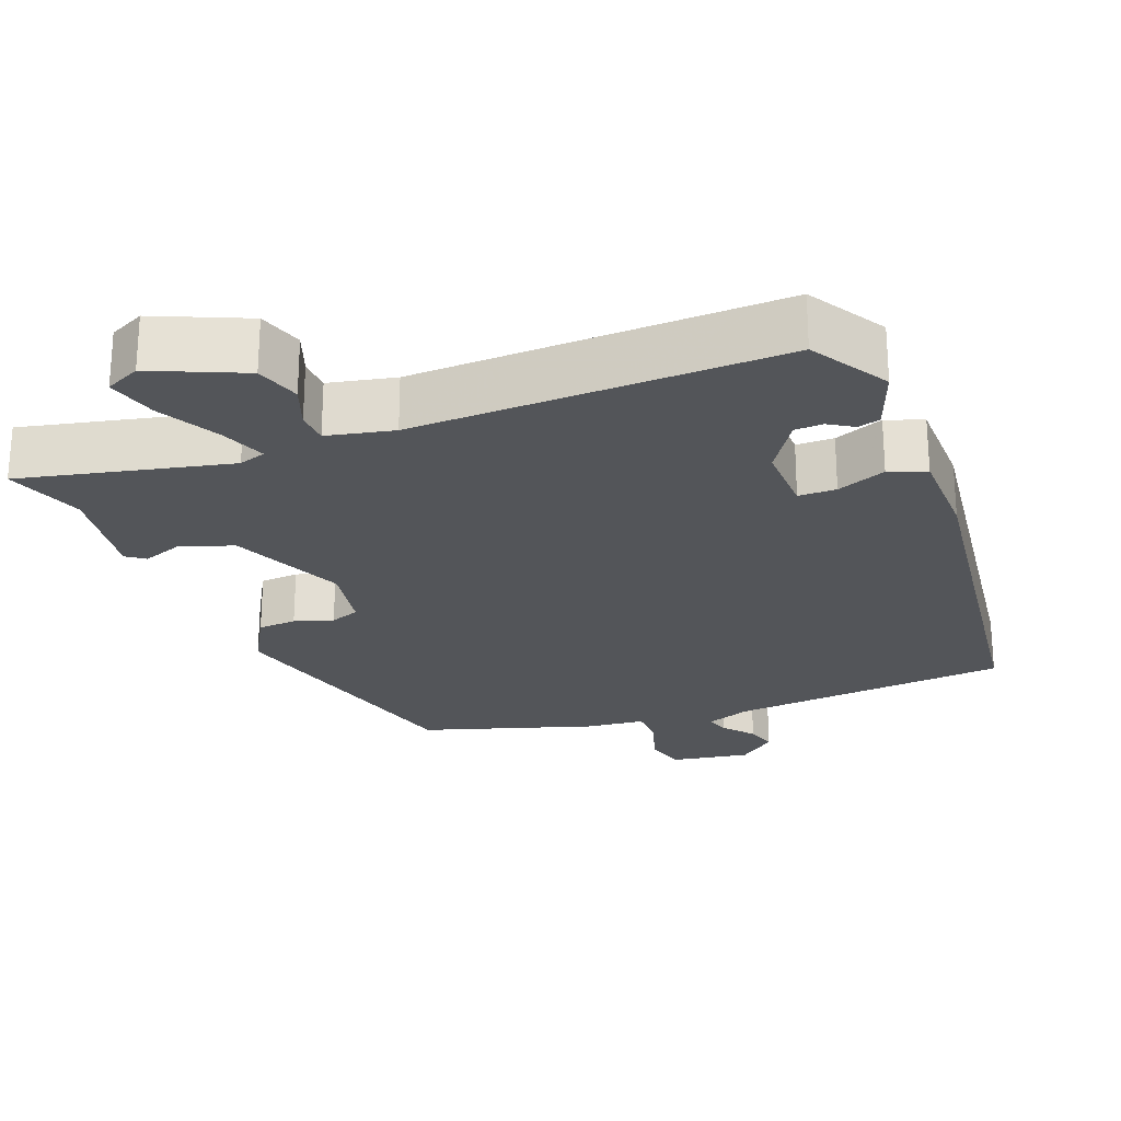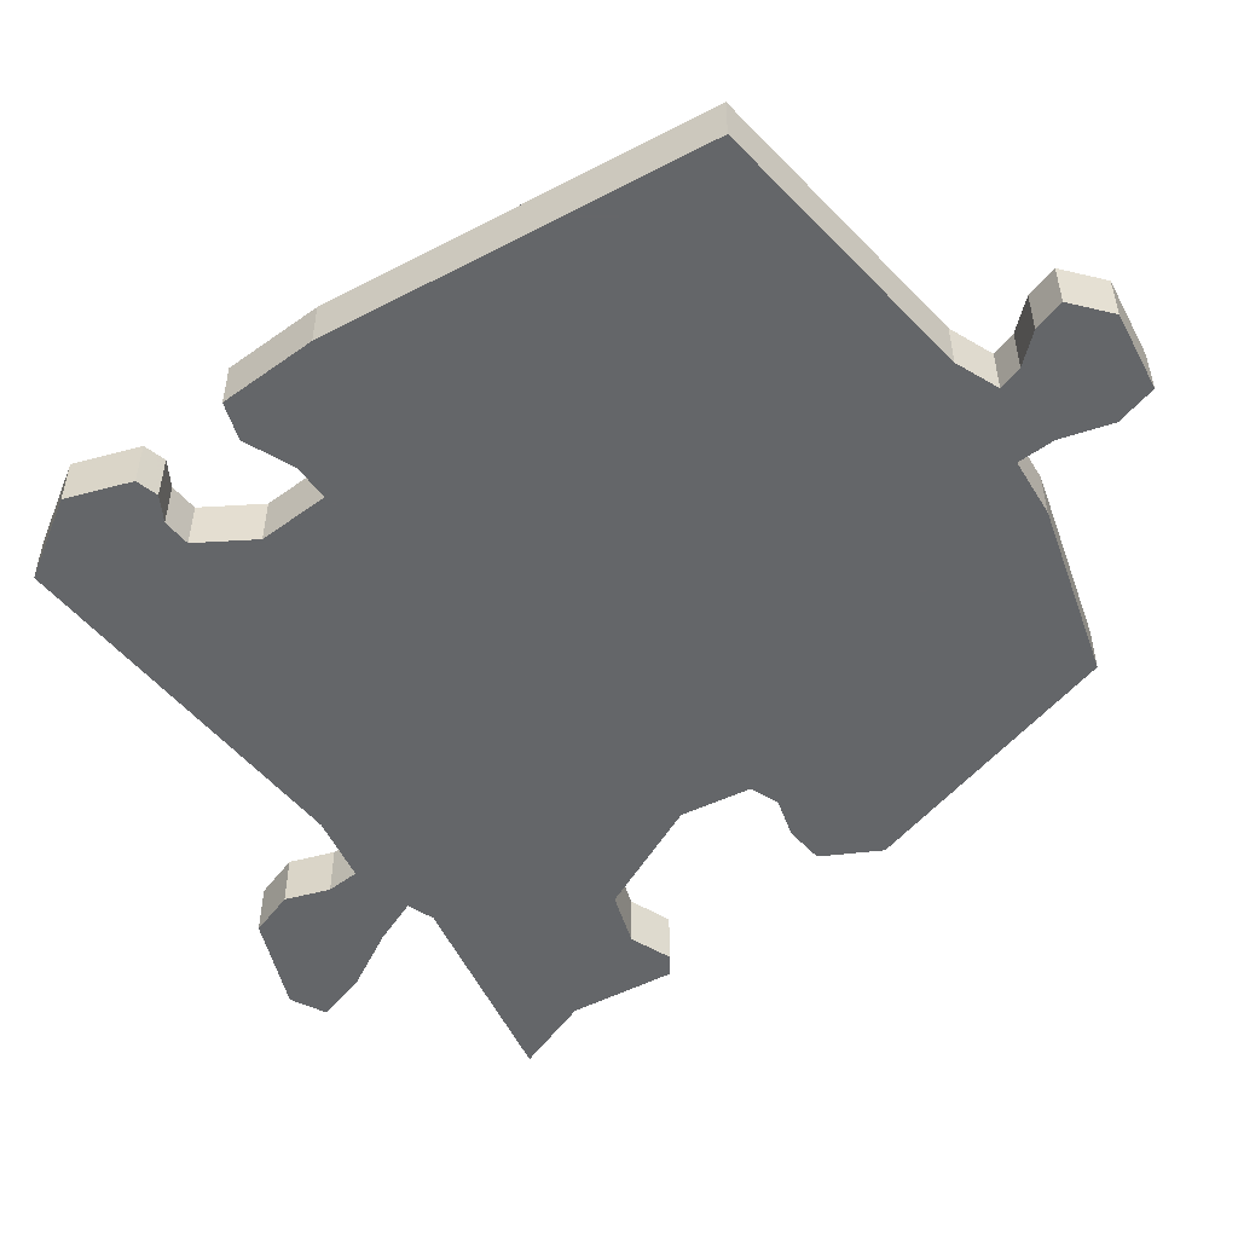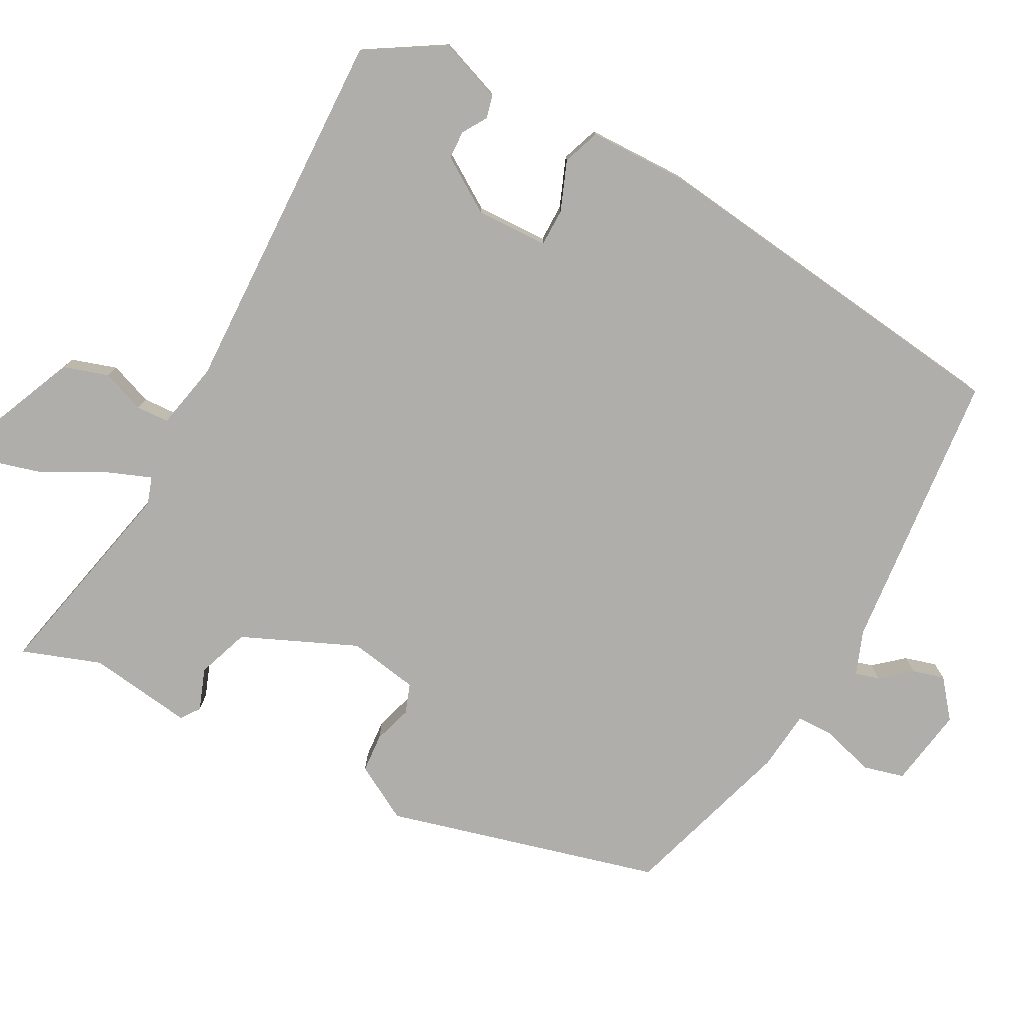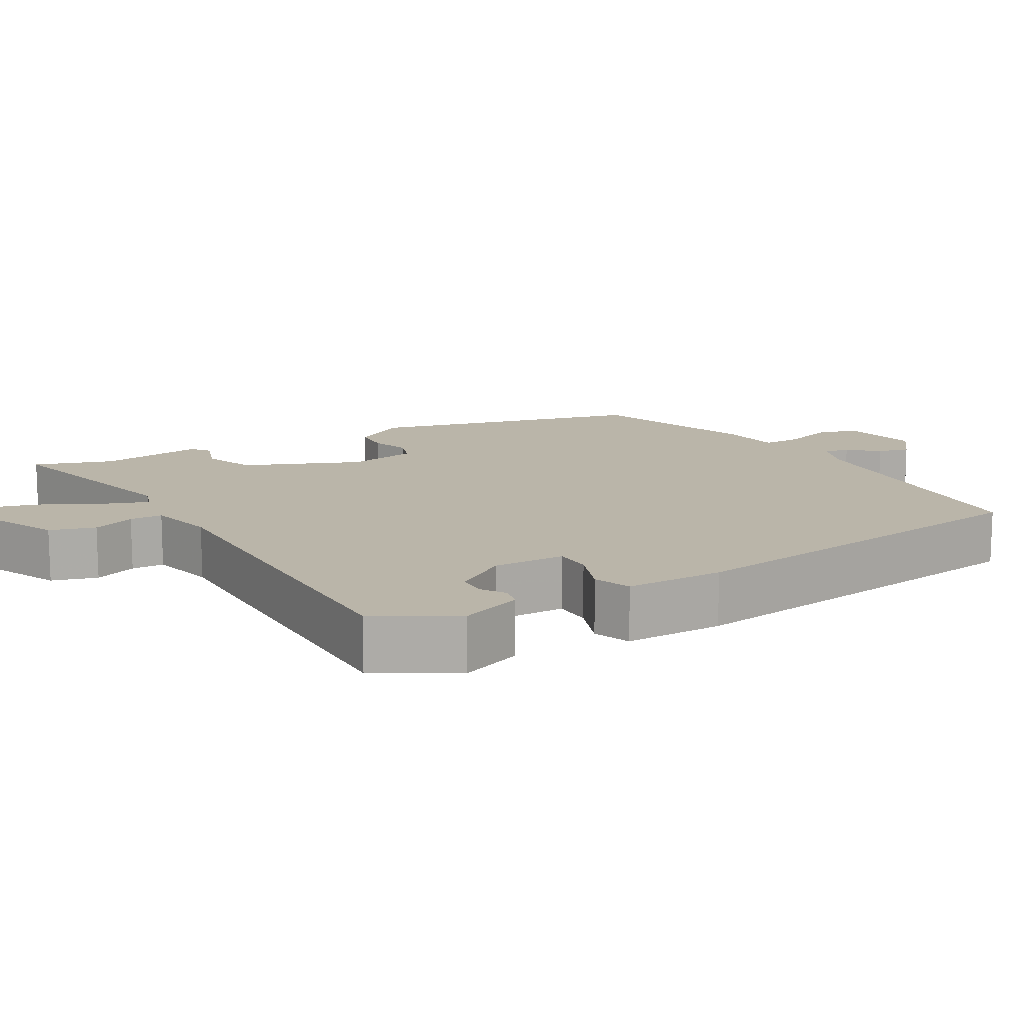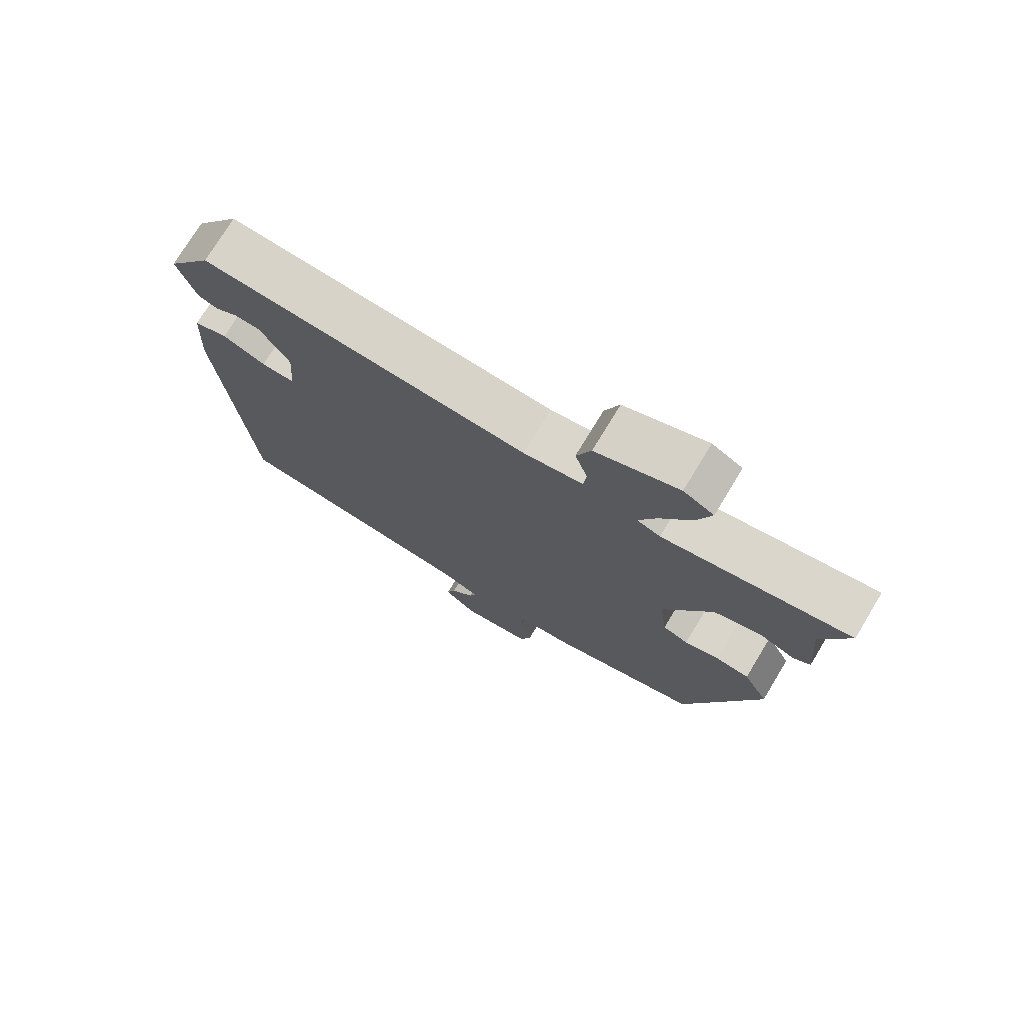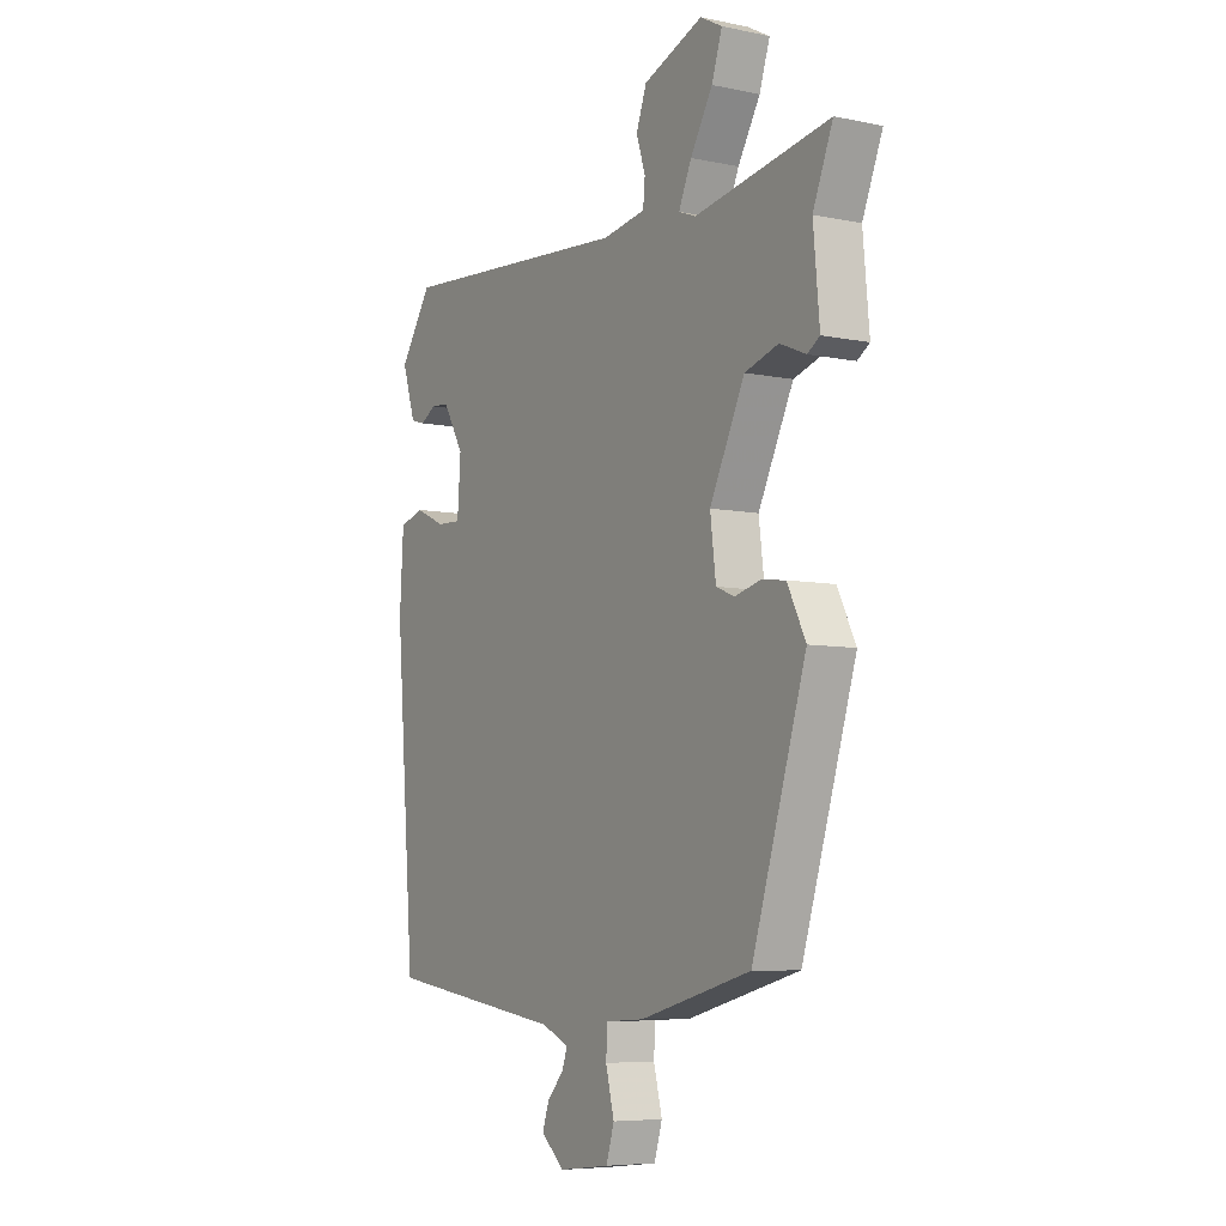
<metadata>
{"format":"obj","ext":"obj","renderer":"f3d","projection":"perspective","resolution":1024,"background":"white","views":[{"elev":-24.5,"azim":18.4,"up":"+Y"},{"elev":-51.7,"azim":124.2,"up":"+Y"},{"elev":-77.8,"azim":59.3,"up":"+Y"},{"elev":13.5,"azim":56.3,"up":"+Y"},{"elev":74.7,"azim":-148.8,"up":"+Z"},{"elev":-6.6,"azim":-121.4,"up":"+Z"}]}
</metadata>
<code>
v -0.375 0.07 -0.455
v -0.489 0.07 -0.091
v -0.45 0.07 -0.014
v -0.398 0.07 -0.008
v -0.345 0.07 -0.022
v -0.306 0.07 -0.006
v -0.294 0.07 0.089
v -0.368 0.07 0.24
v -0.439 0.07 0.262
v -0.494 0.07 0.239
v -0.52 0.07 0.256
v -0.507 0.07 0.398
v -0.549 0.07 0.502
v -0.264 0.07 0.452
v -0.228 0.07 0.466
v -0.255 0.07 0.527
v -0.302 0.07 0.606
v -0.324 0.07 0.673
v -0.278 0.07 0.698
v -0.152 0.07 0.65
v -0.13 0.07 0.59
v -0.149 0.07 0.531
v -0.145 0.07 0.487
v -0.054 0.07 0.472
v 0.443 0.07 0.509
v 0.511 0.07 0.408
v 0.483 0.07 0.321
v 0.453 0.07 0.312
v 0.419 0.07 0.331
v 0.381 0.07 0.328
v 0.337 0.07 0.253
v 0.344 0.07 0.156
v 0.395 0.07 0.158
v 0.46 0.07 0.187
v 0.511 0.07 0.171
v 0.519 0.07 0.038
v 0.477 0.07 -0.478
v 0.098 0.07 -0.531
v 0.04 0.07 -0.556
v 0.051 0.07 -0.588
v 0.086 0.07 -0.626
v 0.1 0.07 -0.668
v 0.051 0.07 -0.711
v -0.057 0.07 -0.698
v -0.074 0.07 -0.643
v -0.056 0.07 -0.573
v -0.059 0.07 -0.522
v -0.14 0.07 -0.517
v -0.375 0 -0.455
v -0.489 0 -0.091
v -0.45 0 -0.014
v -0.398 0 -0.008
v -0.345 0 -0.022
v -0.306 0 -0.006
v -0.294 0 0.089
v -0.368 0 0.24
v -0.439 0 0.262
v -0.494 0 0.239
v -0.52 0 0.256
v -0.507 0 0.398
v -0.549 0 0.502
v -0.264 0 0.452
v -0.228 0 0.466
v -0.255 0 0.527
v -0.302 0 0.606
v -0.324 0 0.673
v -0.278 0 0.698
v -0.152 0 0.65
v -0.13 0 0.59
v -0.149 0 0.531
v -0.145 0 0.487
v -0.054 0 0.472
v 0.443 0 0.509
v 0.511 0 0.408
v 0.483 0 0.321
v 0.453 0 0.312
v 0.419 0 0.331
v 0.381 0 0.328
v 0.337 0 0.253
v 0.344 0 0.156
v 0.395 0 0.158
v 0.46 0 0.187
v 0.511 0 0.171
v 0.519 0 0.038
v 0.477 0 -0.478
v 0.098 0 -0.531
v 0.04 0 -0.556
v 0.051 0 -0.588
v 0.086 0 -0.626
v 0.1 0 -0.668
v 0.051 0 -0.711
v -0.057 0 -0.698
v -0.074 0 -0.643
v -0.056 0 -0.573
v -0.059 0 -0.522
v -0.14 0 -0.517
f 3 4 5
f 2 3 5
f 1 2 5
f 48 1 5
f 47 48 5
f 44 45 46
f 43 44 46
f 42 43 46
f 41 42 46
f 40 41 46
f 39 40 46 47
f 47 5 6
f 39 47 6
f 38 39 6
f 36 37 38
f 35 36 38
f 34 35 38
f 33 34 38
f 38 6 7
f 33 38 7
f 32 33 7
f 27 28 29
f 26 27 29
f 25 26 29
f 24 25 29 30
f 23 24 30 31
f 20 21 22
f 19 20 22
f 18 19 22
f 17 18 22
f 16 17 22
f 15 16 22 23
f 32 7 8
f 31 32 8
f 23 31 8
f 15 23 8
f 14 15 8
f 9 10 11 12
f 12 13 14
f 9 12 14
f 8 9 14
f 53 52 51
f 53 51 50
f 53 50 49
f 53 49 96
f 53 96 95
f 94 93 92
f 94 92 91
f 94 91 90
f 94 90 89
f 94 89 88
f 95 94 88 87
f 54 53 95
f 54 95 87
f 54 87 86
f 86 85 84
f 86 84 83
f 86 83 82
f 86 82 81
f 55 54 86
f 55 86 81
f 55 81 80
f 77 76 75
f 77 75 74
f 77 74 73
f 78 77 73 72
f 79 78 72 71
f 70 69 68
f 70 68 67
f 70 67 66
f 70 66 65
f 70 65 64
f 71 70 64 63
f 56 55 80
f 56 80 79
f 56 79 71
f 56 71 63
f 56 63 62
f 60 59 58 57
f 62 61 60
f 62 60 57
f 62 57 56
f 1 49 50 2
f 2 50 51 3
f 3 51 52 4
f 4 52 53 5
f 5 53 54 6
f 6 54 55 7
f 7 55 56 8
f 8 56 57 9
f 9 57 58 10
f 10 58 59 11
f 11 59 60 12
f 12 60 61 13
f 13 61 62 14
f 14 62 63 15
f 15 63 64 16
f 16 64 65 17
f 17 65 66 18
f 18 66 67 19
f 19 67 68 20
f 20 68 69 21
f 21 69 70 22
f 22 70 71 23
f 23 71 72 24
f 24 72 73 25
f 25 73 74 26
f 26 74 75 27
f 27 75 76 28
f 28 76 77 29
f 29 77 78 30
f 30 78 79 31
f 31 79 80 32
f 32 80 81 33
f 33 81 82 34
f 34 82 83 35
f 35 83 84 36
f 36 84 85 37
f 37 85 86 38
f 38 86 87 39
f 39 87 88 40
f 40 88 89 41
f 41 89 90 42
f 42 90 91 43
f 43 91 92 44
f 44 92 93 45
f 45 93 94 46
f 46 94 95 47
f 47 95 96 48
f 48 96 49 1

</code>
